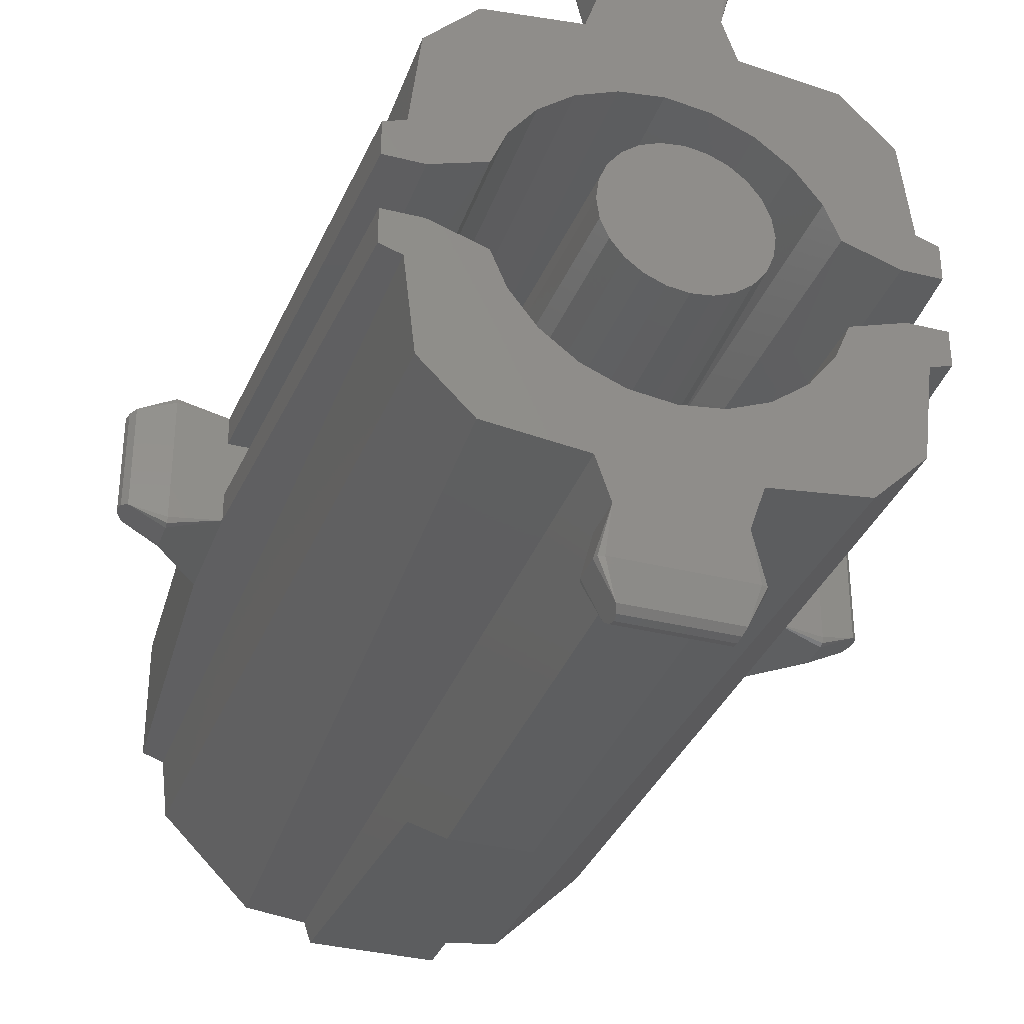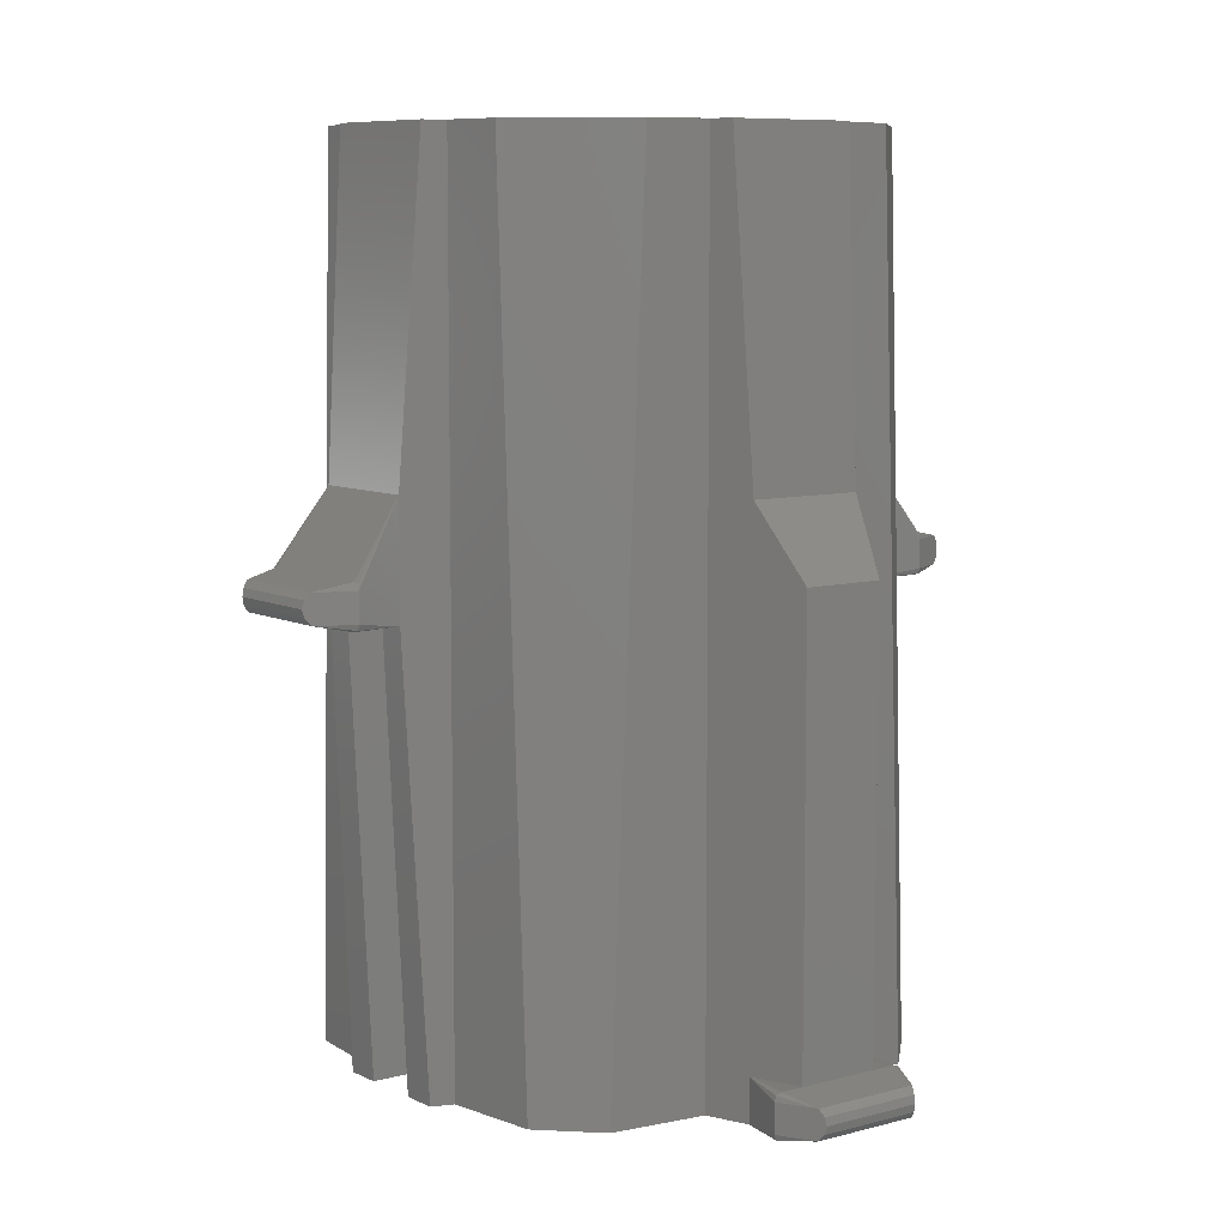
<metadata>
{"format":"stl","ext":"stl","renderer":"f3d","projection":"perspective","resolution":1024,"background":"white","views":[{"elev":-34.5,"azim":161.4,"up":"+Y"},{"elev":8.0,"azim":143.0,"up":"+Z"}]}
</metadata>
<code>
# stl→obj: 362 verts, 720 faces
v -1.1 1.905 7.5
v -1.3 1.065e-13 7.5
v -1.556 1.556 7.5
v -1.256 0.3365 7.5
v -1.126 0.65 7.5
v -0.9192 0.9192 7.5
v -0.5694 2.125 7.5
v -0.65 1.126 7.5
v -0.3365 1.256 7.5
v 3.37e-13 2.2 7.5
v -3.095e-13 1.3 7.5
v 0.3365 1.256 7.5
v 0.5694 2.125 7.5
v 0.65 1.126 7.5
v 1.1 1.905 7.5
v 0.9192 0.9192 7.5
v 1.126 0.65 7.5
v 1.556 1.556 7.5
v 1.256 0.3365 7.5
v 1.3 1.057e-13 7.5
v 1.556 -1.556 7.5
v 1.905 -1.1 7.5
v 1.905 1.1 7.5
v 2.092 -0.65 7.5
v 2.092 0.65 7.5
v 2.947 0.4 7.5
v 2.947 -0.4 7.5
v -2.947 0.4 7.5
v -2.092 -0.65 7.5
v -2.947 -0.4 7.5
v -2.092 0.65 7.5
v -1.905 -1.1 7.5
v -1.905 1.1 7.5
v -1.556 -1.556 7.5
v -1.1 -1.905 7.5
v -1.256 -0.3365 7.5
v -1.126 -0.65 7.5
v -0.9192 -0.9192 7.5
v -0.5694 -2.125 7.5
v -0.65 -1.126 7.5
v -0.3365 -1.256 7.5
v -9.567e-13 -2.2 7.5
v -3.095e-13 -1.3 7.5
v 0.5694 -2.125 7.5
v 0.3365 -1.256 7.5
v 0.65 -1.126 7.5
v 1.1 -1.905 7.5
v 0.9192 -0.9192 7.5
v 1.126 -0.65 7.5
v 1.256 -0.3365 7.5
v -1.063 0.2847 1.593e-13
v -1.063 -0.2847 1.537e-13
v -1.1 1.065e-13 1.621e-13
v -0.9526 -0.55 1.368e-13
v -0.9526 0.55 1.48e-13
v -0.7778 -0.7778 1.114e-13
v -0.7778 0.7778 1.269e-13
v -0.55 -0.9526 7.896e-14
v -0.55 0.9526 9.87e-14
v -0.2847 -1.063 4.371e-14
v -0.2847 1.063 6.486e-14
v -3.095e-13 -1.1 5.64e-15
v -3.095e-13 1.1 2.82e-14
v 0.2847 1.063 -9.87e-15
v 0.2847 -1.063 -3.102e-14
v 0.55 0.9526 -4.512e-14
v 0.55 -0.9526 -6.486e-14
v 0.7778 -0.7778 -9.306e-14
v 0.7778 0.7778 -7.755e-14
v 0.9526 0.55 -1.029e-13
v 0.9526 -0.55 -1.142e-13
v 1.063 -0.2847 -1.255e-13
v 1.063 0.2847 -1.198e-13
v 1.1 1.065e-13 -1.283e-13
v -2.958 -0.4 6.5
v -2.199 -0.65 0.5
v -2.958 -0.4 0.5
v -2.958 0.4 6.5
v -2.958 0.4 0.5
v -2.199 0.65 0.5
v 2.958 0.4 6.5
v 2.958 -0.4 6.5
v 2.958 -0.4 0.5
v 2.199 -0.65 0.5
v 2.199 0.65 0.5
v 2.958 0.4 0.5
v -0.75 5 1
v 0.7125 5.075 0.9083
v -0.7125 5.075 0.9083
v 0.75 5 1
v 0.9745 4.5 0.5255
v 0.8 3.8 0.5
v 0.896 4.5 0.5
v 0.7 5.1 0.8
v -0.7 5.1 0.8
v 0.9745 4.5 1.075
v 0.896 4.5 1.1
v -0.75 5 0.6
v -0.896 4.5 0.5
v -0.9745 4.5 0.5255
v 1 4.5 0.6
v -0.7125 5.075 0.6917
v 0.75 5 0.6
v 0.7125 5.075 0.6917
v -0.5667 4.5 1.1
v -0.896 4.5 1.1
v -0.8 3.8 1.1
v 0.8 3.8 1.1
v 1 4.5 1
v 0.5667 4.5 1.1
v -0.9745 4.5 1.075
v -1 4.5 1
v -1 4.5 0.6
v -0.8 3.8 0.5
v 0.896 -4.5 1.1
v 0.8 -3.8 1.1
v 0.5667 -4.5 1.1
v 1 -4.5 0.6
v 1 -4.5 1
v 0.8 -3.8 0.5
v 0.7125 -5.075 0.6917
v -0.75 -5 0.6
v 0.75 -5 0.6
v -0.7125 -5.075 0.6917
v -0.8 -3.8 1.1
v -0.9745 -4.5 1.075
v -0.896 -4.5 1.1
v 0.896 -4.5 0.5
v -0.896 -4.5 0.5
v 0.9745 -4.5 1.075
v 0.75 -5 1
v -1 -4.5 0.6
v -1 -4.5 1
v -0.8 -3.8 0.5
v -0.75 -5 1
v 0.7125 -5.075 0.9083
v -0.7 -5.1 0.8
v 0.7 -5.1 0.8
v -0.7125 -5.075 0.9083
v -0.5667 -4.5 1.1
v 0.9745 -4.5 0.5255
v -4.5 0.896 6.5
v -5 -0.75 6.6
v -5 0.75 6.6
v -4.5 -0.896 6.5
v -4.5 0.5667 6.5
v -4.5 -0.5667 6.5
v -0.9745 -4.5 0.5255
v -5 -0.75 7
v -4.5 0.896 7.1
v -5 0.75 7
v -4.5 -0.896 7.1
v -3.8 -0.8 6.5
v -4.5 -0.9745 6.525
v -5.075 -0.7125 6.908
v -5.075 0.7125 6.908
v -5.075 -0.7125 6.692
v -5.075 0.7125 6.692
v -3.8 0.8 6.5
v -4.5 0.9745 6.525
v -5.1 -0.7 6.8
v -5.1 0.7 6.8
v -4.5 -0.9745 7.075
v -4.5 1 7
v -4.5 1 6.6
v 0.5953 2.222 0.5
v 1.15 1.992 0.5
v -0.5953 -2.222 0.5
v -9.863e-13 -2.3 0.5
v -4.5 -1 6.6
v -3.5 0.9 0.5
v -3.5 0.4 0.5
v -3.2 1 0.5
v -3.043 2.336 0.5
v -2.336 3.043 0.5
v -1.992 1.15 0.5
v -1 3.2 0.5
v -1.626 1.626 0.5
v -1.15 1.992 0.5
v -0.5953 2.222 0.5
v 3.652e-13 2.3 0.5
v 1 3.2 0.5
v 2.336 3.043 0.5
v 1.626 1.626 0.5
v 1.992 1.15 0.5
v 3.043 2.336 0.5
v 3.2 1 0.5
v 3.5 0.4 0.5
v 3.5 0.9 0.5
v -4.5 0.9745 7.075
v -1.992 -1.15 0.5
v -1.626 -1.626 0.5
v -1.85 3.1 12.5
v -3.1 1.85 12.5
v -3.8 -0.4 6.5
v -3.8 0.4 6.5
v -3.8 -0.8 8.08
v -4.5 -1 7
v 0.5953 -2.222 0.5
v -3.5 -0.4 0.5
v -3.5 -0.9 0.5
v 3.8 -0.8 6.5
v 3.2 -1 0.5
v 3.5 -0.9 0.5
v 3.2 -1 12.5
v 3.8 -0.8 8.08
v 3.5 -0.9 12.5
v 3.043 -2.336 0.5
v 1.85 -3.1 12.5
v 2.336 -3.043 0.5
v 3.1 -1.85 12.5
v -3.2 -1 0.5
v -3.043 -2.336 0.5
v -2.336 -3.043 0.5
v -1 -3.2 0.5
v -1.15 -1.992 0.5
v 1.15 -1.992 0.5
v 1 -3.2 0.5
v 1.626 -1.626 0.5
v 1.992 -1.15 0.5
v 3.5 -0.4 0.5
v -0.5667 4.5 7.1
v 0.5667 4.5 7.1
v -1 3.2 12.5
v -0.5667 -4.5 7.1
v 0.5667 -4.5 7.1
v -3.2 -1 12.5
v -3.5 -0.9 12.5
v -3.8 0.8 8.08
v 1 -3.2 12.5
v -3.2 1 12.5
v 3.1 1.85 12.5
v 3.2 1 12.5
v -1.85 -3.1 12.5
v -1 -3.2 12.5
v 0.8 -3.8 8.08
v 0.9 -3.5 12.5
v 4.5 0.896 7.1
v 4.5 -0.896 7.1
v 3.8 0.8 8.08
v -3.5 0.9 12.5
v 1.85 3.1 12.5
v 0.9 3.5 12.5
v 1 3.2 12.5
v 0.8 3.8 8.08
v 4.5 1 6.6
v 3.8 0.8 6.5
v 4.5 1 7
v 3.5 0.9 12.5
v 4.5 -1 6.6
v 4.5 -1 7
v -0.9 3.5 12.5
v -0.8 3.8 8.08
v -3.1 -1.85 12.5
v 5 0.75 7
v 5 -0.75 7
v -0.8 -3.8 8.08
v -0.9 -3.5 12.5
v 5.075 -0.7125 6.908
v 5.075 0.7125 6.908
v 5 0.75 6.6
v 5.075 -0.7125 6.692
v 5 -0.75 6.6
v 5.075 0.7125 6.692
v 4.5 0.896 6.5
v 4.5 0.9745 6.525
v 4.5 0.9745 7.075
v 4.5 -0.9745 7.075
v 5.1 0.7 6.8
v 4.5 -0.9745 6.525
v 4.5 -0.896 6.5
v 5.1 -0.7 6.8
v 3.8 0.4 6.5
v 3.8 -0.4 6.5
v 4.5 0.5667 6.5
v 4.5 -0.5667 6.5
v -2.608e-14 -2.9 8.5
v -0.6 -1.9 8.5
v -0.7506 -2.801 8.5
v 0.6 -1.9 8.5
v 0.7506 -2.801 8.5
v 0.6 -0.6 8.5
v 1.9 -0.6 8.5
v 1.45 -2.511 8.5
v 2.051 -2.051 8.5
v 1.9 0.6 8.5
v 2.051 2.051 8.5
v 2.511 1.45 8.5
v 2.511 -1.45 8.5
v 2.801 0.7506 8.5
v 2.801 -0.7506 8.5
v 2.9 5.28e-13 8.5
v 0.6 1.9 8.5
v 0.6 0.6 8.5
v 0.7506 2.801 8.5
v 1.45 2.511 8.5
v -2.801 -0.7506 8.5
v -2.801 0.7506 8.5
v -2.9 4.9e-13 8.5
v -2.511 1.45 8.5
v -2.511 -1.45 8.5
v -2.051 2.051 8.5
v -2.051 -2.051 8.5
v -1.9 0.6 8.5
v -1.45 2.511 8.5
v -1.9 -0.6 8.5
v -0.6 0.6 8.5
v -0.7506 2.801 8.5
v -0.6 1.9 8.5
v -6.486e-14 2.9 8.5
v -1.45 -2.511 8.5
v -0.6 -0.6 8.5
v -2.511 1.45 12.5
v -2.801 0.7506 12.5
v -0.7506 2.801 12.5
v -1.45 2.511 12.5
v 4.688e-13 2.9 12.5
v 0.7506 2.801 12.5
v -2.9 4.23e-13 12.5
v -2.051 2.051 12.5
v -0.6 1.9 11.9
v -0.6 0.6 11.9
v 1.9 0.6 11.9
v 1.9 -0.6 11.9
v 2.051 2.051 12.5
v 2.511 1.45 12.5
v -2.801 -0.7506 12.5
v -1.45 -2.511 12.5
v -0.7506 -2.801 12.5
v -0.6 -0.6 11.9
v -0.6 -1.9 11.9
v 2.801 0.7506 12.5
v 1.45 2.511 12.5
v 2.801 -0.7506 12.5
v 2.511 -1.45 12.5
v 2.051 -2.051 12.5
v 0.7506 -2.801 12.5
v 1.45 -2.511 12.5
v -2.051 -2.051 12.5
v 2.9 4.618e-13 12.5
v 5.076e-13 -2.9 12.5
v -2.511 -1.45 12.5
v 0.6 1.9 11.9
v 0.6 0.6 11.9
v 0.6 -0.6 11.9
v -1.9 0.6 11.9
v 0.6 -1.9 11.9
v -3.5 9.609e-13 12.5
v 1.7 -0.4 12.1
v 0.4 0.4 12.1
v 0.4 -0.4 12.1
v 1.7 0.4 12.1
v 0.4 -1.7 12.1
v -0.4 -0.4 12.1
v -0.4 -1.7 12.1
v -0.4 0.4 12.1
v -0.4 1.7 12.1
v 0.4 1.7 12.1
v -1.7 0.4 12.1
v -1.7 -0.4 12.1
v 3.5 -7.543e-14 12.5
v -1.9 -0.6 11.9
f 1 2 3
f 2 1 4
f 4 1 5
f 5 1 6
f 6 1 7
f 6 7 8
f 8 7 9
f 9 7 10
f 9 10 11
f 11 10 12
f 12 10 13
f 12 13 14
f 14 13 15
f 14 15 16
f 16 15 17
f 17 15 18
f 17 18 19
f 19 18 20
f 20 18 21
f 21 18 22
f 22 18 23
f 22 23 24
f 24 23 25
f 24 25 26
f 24 26 27
f 28 29 30
f 29 28 31
f 29 31 32
f 32 31 33
f 32 33 34
f 34 33 3
f 34 3 35
f 35 3 2
f 35 2 36
f 35 36 37
f 35 37 38
f 35 38 39
f 39 38 40
f 39 40 41
f 39 41 42
f 42 41 43
f 42 43 44
f 44 43 45
f 44 45 46
f 44 46 47
f 47 46 48
f 47 48 49
f 47 49 21
f 21 49 50
f 21 50 20
f 51 52 53
f 52 51 54
f 54 51 55
f 54 55 56
f 56 55 57
f 56 57 58
f 58 57 59
f 58 59 60
f 60 59 61
f 60 61 62
f 62 61 63
f 62 63 64
f 62 64 65
f 65 64 66
f 65 66 67
f 67 66 68
f 68 66 69
f 68 69 70
f 68 70 71
f 71 70 72
f 72 70 73
f 72 73 74
f 75 76 77
f 74 19 20
f 19 74 73
f 64 14 66
f 14 64 12
f 63 12 64
f 12 63 11
f 48 67 68
f 67 48 46
f 78 79 80
f 37 56 38
f 56 37 54
f 41 58 60
f 58 41 40
f 4 53 2
f 53 4 51
f 4 55 51
f 55 4 5
f 66 16 69
f 16 66 14
f 59 9 61
f 9 59 8
f 40 56 58
f 56 40 38
f 27 81 82
f 81 27 26
f 43 60 62
f 60 43 41
f 5 57 55
f 57 5 6
f 75 28 30
f 28 75 78
f 57 8 59
f 8 57 6
f 70 19 73
f 19 70 17
f 36 54 37
f 54 36 52
f 2 52 36
f 52 2 53
f 71 50 49
f 50 71 72
f 82 83 84
f 46 65 67
f 65 46 45
f 69 17 70
f 17 69 16
f 72 20 50
f 20 72 74
f 61 11 63
f 11 61 9
f 81 85 86
f 87 88 89
f 88 87 90
f 68 49 48
f 49 68 71
f 91 92 93
f 89 94 95
f 94 89 88
f 96 90 97
f 98 99 100
f 91 101 92
f 102 103 98
f 103 102 104
f 105 106 107
f 96 97 108
f 90 96 109
f 102 94 104
f 94 102 95
f 103 101 91
f 97 110 108
f 91 93 103
f 101 108 92
f 108 101 109
f 111 112 107
f 113 100 114
f 103 109 101
f 109 103 90
f 90 103 104
f 90 104 88
f 88 104 94
f 98 100 113
f 107 106 111
f 109 96 108
f 114 100 99
f 87 112 111
f 115 116 117
f 118 116 119
f 116 118 120
f 121 122 123
f 122 121 124
f 125 126 127
f 128 122 129
f 122 128 123
f 119 130 131
f 125 132 133
f 132 125 134
f 112 98 113
f 98 112 87
f 98 87 102
f 102 87 89
f 102 89 95
f 126 133 135
f 136 137 138
f 137 136 139
f 125 133 126
f 140 125 127
f 120 118 141
f 131 139 136
f 139 131 135
f 107 113 114
f 113 107 112
f 139 124 137
f 124 139 135
f 124 135 122
f 122 135 133
f 122 133 132
f 141 123 128
f 142 143 144
f 143 142 145
f 145 142 146
f 145 146 147
f 121 137 124
f 137 121 138
f 122 148 129
f 134 148 132
f 135 127 126
f 149 150 151
f 150 149 152
f 134 129 148
f 130 116 115
f 116 130 119
f 141 118 123
f 153 154 145
f 132 148 122
f 121 136 138
f 136 121 131
f 131 121 123
f 131 123 119
f 119 123 118
f 151 155 149
f 155 151 156
f 157 144 143
f 144 157 158
f 154 143 145
f 159 142 160
f 161 158 157
f 158 161 162
f 163 152 149
f 144 164 165
f 164 144 158
f 164 158 162
f 164 162 156
f 164 156 151
f 141 128 120
f 156 161 155
f 161 156 162
f 15 166 167
f 166 15 13
f 168 42 169
f 42 168 39
f 143 154 170
f 171 79 172
f 79 171 173
f 79 173 174
f 79 174 175
f 79 175 80
f 80 175 176
f 176 175 177
f 176 177 178
f 178 177 179
f 179 177 180
f 180 177 114
f 93 114 99
f 114 93 180
f 180 93 181
f 181 93 92
f 181 92 166
f 92 167 166
f 167 92 182
f 167 182 183
f 167 183 184
f 184 183 185
f 185 183 85
f 85 183 86
f 86 183 186
f 86 186 187
f 86 187 188
f 188 187 189
f 87 111 106
f 190 164 151
f 191 34 192
f 34 191 32
f 105 87 106
f 87 105 90
f 90 105 110
f 90 110 97
f 174 193 175
f 193 174 194
f 142 144 160
f 18 167 184
f 167 18 15
f 159 146 142
f 78 195 196
f 195 78 75
f 147 153 145
f 153 147 146
f 153 146 159
f 153 159 196
f 153 196 195
f 197 163 198
f 169 44 199
f 44 169 42
f 197 152 163
f 98 93 99
f 93 98 103
f 159 172 196
f 172 159 171
f 153 200 201
f 200 153 195
f 202 203 204
f 203 202 205
f 205 202 206
f 205 206 207
f 170 154 153
f 163 149 198
f 150 190 151
f 198 143 170
f 143 198 157
f 157 198 161
f 161 198 155
f 155 198 149
f 10 180 181
f 180 10 7
f 130 115 131
f 176 3 33
f 3 176 178
f 135 140 127
f 140 135 131
f 140 131 117
f 117 131 115
f 208 209 210
f 209 208 211
f 165 159 160
f 77 201 200
f 201 77 212
f 212 77 213
f 213 77 214
f 214 77 76
f 214 76 191
f 214 191 215
f 215 191 192
f 215 192 216
f 215 216 168
f 215 168 134
f 217 120 199
f 120 217 218
f 218 217 210
f 210 217 219
f 210 219 220
f 210 220 84
f 210 84 83
f 210 83 208
f 208 83 203
f 203 83 221
f 203 221 204
f 134 128 129
f 128 134 168
f 128 168 169
f 128 169 120
f 120 169 199
f 203 211 208
f 211 203 205
f 80 33 31
f 33 80 176
f 222 110 105
f 110 222 223
f 193 177 175
f 177 193 224
f 78 172 79
f 172 78 196
f 199 47 217
f 47 199 44
f 29 76 75
f 117 225 140
f 225 117 226
f 192 35 216
f 35 192 34
f 227 201 212
f 201 227 153
f 153 227 197
f 197 227 228
f 229 164 190
f 25 185 85
f 185 25 23
f 144 165 160
f 190 150 229
f 29 75 30
f 200 75 77
f 75 200 195
f 209 218 210
f 218 209 230
f 194 173 231
f 173 194 174
f 31 28 78
f 187 232 233
f 232 187 186
f 25 85 81
f 215 234 214
f 234 215 235
f 217 21 219
f 21 217 47
f 216 39 168
f 39 216 35
f 13 181 166
f 181 13 10
f 218 116 120
f 116 218 236
f 236 218 237
f 237 218 230
f 116 226 117
f 226 116 236
f 1 178 179
f 178 1 3
f 238 206 239
f 206 238 240
f 25 81 26
f 171 231 173
f 231 171 159
f 231 159 229
f 231 229 241
f 186 242 232
f 242 186 183
f 182 243 244
f 243 182 92
f 243 92 245
f 245 92 108
f 245 108 223
f 223 108 110
f 27 82 24
f 31 78 80
f 7 179 180
f 179 7 1
f 240 246 247
f 246 240 248
f 187 247 189
f 247 187 233
f 247 233 240
f 240 233 249
f 250 206 202
f 206 250 251
f 252 177 224
f 177 252 114
f 114 252 253
f 114 253 107
f 107 253 222
f 107 222 105
f 76 32 191
f 32 76 29
f 182 242 183
f 242 182 244
f 254 214 234
f 214 254 213
f 22 84 220
f 84 22 24
f 21 220 219
f 220 21 22
f 24 82 84
f 254 212 213
f 212 254 227
f 239 255 238
f 255 239 256
f 257 140 225
f 140 257 125
f 125 215 134
f 215 125 257
f 215 257 258
f 215 258 235
f 259 255 256
f 255 259 260
f 18 185 23
f 185 18 184
f 261 262 263
f 262 261 264
f 265 247 266
f 267 240 238
f 206 251 268
f 267 255 248
f 248 261 246
f 261 248 264
f 264 248 269
f 269 248 260
f 260 248 255
f 263 250 270
f 255 267 238
f 250 202 270
f 270 202 271
f 256 239 268
f 263 251 250
f 251 263 262
f 251 262 272
f 251 272 259
f 251 259 256
f 240 267 248
f 273 82 81
f 82 273 274
f 274 273 247
f 274 247 202
f 202 247 265
f 202 265 275
f 202 275 276
f 271 202 276
f 272 260 259
f 260 272 269
f 273 86 188
f 86 273 81
f 188 247 273
f 247 188 189
f 82 221 83
f 221 82 274
f 261 266 246
f 261 265 266
f 246 266 247
f 268 251 256
f 264 272 262
f 272 264 269
f 221 202 204
f 202 221 274
f 206 268 239
f 276 271 275
f 265 275 271
f 263 265 271
f 261 265 263
f 263 270 271
f 165 229 159
f 229 165 164
f 197 170 153
f 170 197 198
f 277 278 279
f 278 277 280
f 280 277 281
f 280 281 282
f 282 281 283
f 283 281 284
f 283 284 285
f 283 285 286
f 286 285 287
f 287 285 288
f 288 285 289
f 288 289 290
f 290 289 291
f 290 291 292
f 286 293 294
f 293 286 295
f 295 286 296
f 296 286 287
f 297 298 299
f 298 297 300
f 300 297 301
f 300 301 302
f 302 301 303
f 302 303 304
f 302 304 305
f 304 303 306
f 305 304 307
f 305 307 308
f 308 307 309
f 308 309 310
f 310 309 293
f 310 293 295
f 311 306 303
f 306 311 312
f 312 311 279
f 312 279 278
f 298 313 314
f 313 298 300
f 315 305 308
f 305 315 316
f 317 308 310
f 308 317 315
f 318 310 295
f 310 318 317
f 299 314 319
f 314 299 298
f 300 320 313
f 320 300 302
f 316 302 305
f 302 316 320
f 321 307 322
f 307 321 309
f 283 323 324
f 323 283 286
f 325 288 326
f 288 325 287
f 297 319 327
f 319 297 299
f 328 279 311
f 279 328 329
f 330 278 331
f 278 330 312
f 326 290 332
f 290 326 288
f 325 296 287
f 296 325 333
f 334 289 335
f 289 334 291
f 335 285 336
f 285 335 289
f 337 284 281
f 284 337 338
f 339 311 303
f 311 339 328
f 332 292 340
f 292 332 290
f 329 277 279
f 277 329 341
f 340 291 334
f 291 340 292
f 301 327 342
f 327 301 297
f 294 343 344
f 343 294 293
f 303 342 339
f 342 303 301
f 338 285 284
f 285 338 336
f 283 345 282
f 345 283 324
f 346 307 304
f 307 346 322
f 341 281 277
f 281 341 337
f 280 345 347
f 345 280 282
f 280 331 278
f 331 280 347
f 333 295 296
f 295 333 318
f 348 197 228
f 197 348 229
f 229 348 241
f 349 350 351
f 350 349 352
f 353 354 355
f 354 353 356
f 356 353 357
f 357 353 358
f 358 353 351
f 358 351 350
f 354 359 360
f 359 354 356
f 206 361 207
f 361 206 240
f 361 240 249
f 345 349 351
f 349 345 324
f 347 355 331
f 355 347 353
f 236 225 226
f 225 236 257
f 253 223 222
f 223 253 245
f 324 352 349
f 352 324 323
f 346 306 362
f 306 346 304
f 344 358 350
f 358 344 343
f 355 330 331
f 330 355 354
f 357 343 321
f 343 357 358
f 197 150 152
f 150 197 229
f 360 346 362
f 346 360 359
f 321 293 309
f 293 321 343
f 347 351 353
f 351 347 345
f 350 323 344
f 323 350 352
f 344 286 294
f 286 344 323
f 359 322 346
f 322 359 356
f 312 362 306
f 362 312 330
f 357 322 356
f 322 357 321
f 237 257 236
f 257 237 258
f 330 360 362
f 360 330 354
f 252 245 253
f 245 252 243
f 45 62 65
f 62 45 43
f 254 327 319
f 327 254 234
f 327 234 342
f 342 234 339
f 339 234 328
f 328 234 235
f 328 235 329
f 329 235 258
f 329 258 237
f 329 237 341
f 341 237 337
f 337 237 230
f 337 230 338
f 338 230 209
f 338 209 336
f 336 209 211
f 336 211 335
f 335 211 334
f 334 211 340
f 227 348 228
f 348 227 241
f 241 227 231
f 231 227 254
f 231 254 194
f 194 254 319
f 194 319 314
f 194 314 193
f 193 314 313
f 193 313 320
f 193 320 316
f 193 316 224
f 224 316 315
f 224 315 252
f 252 315 243
f 243 315 317
f 243 317 318
f 243 318 244
f 244 318 333
f 244 333 242
f 242 333 325
f 242 325 232
f 232 325 326
f 232 326 332
f 232 332 340
f 232 340 211
f 232 211 205
f 232 205 233
f 233 205 207
f 233 207 249
f 249 207 361

</code>
